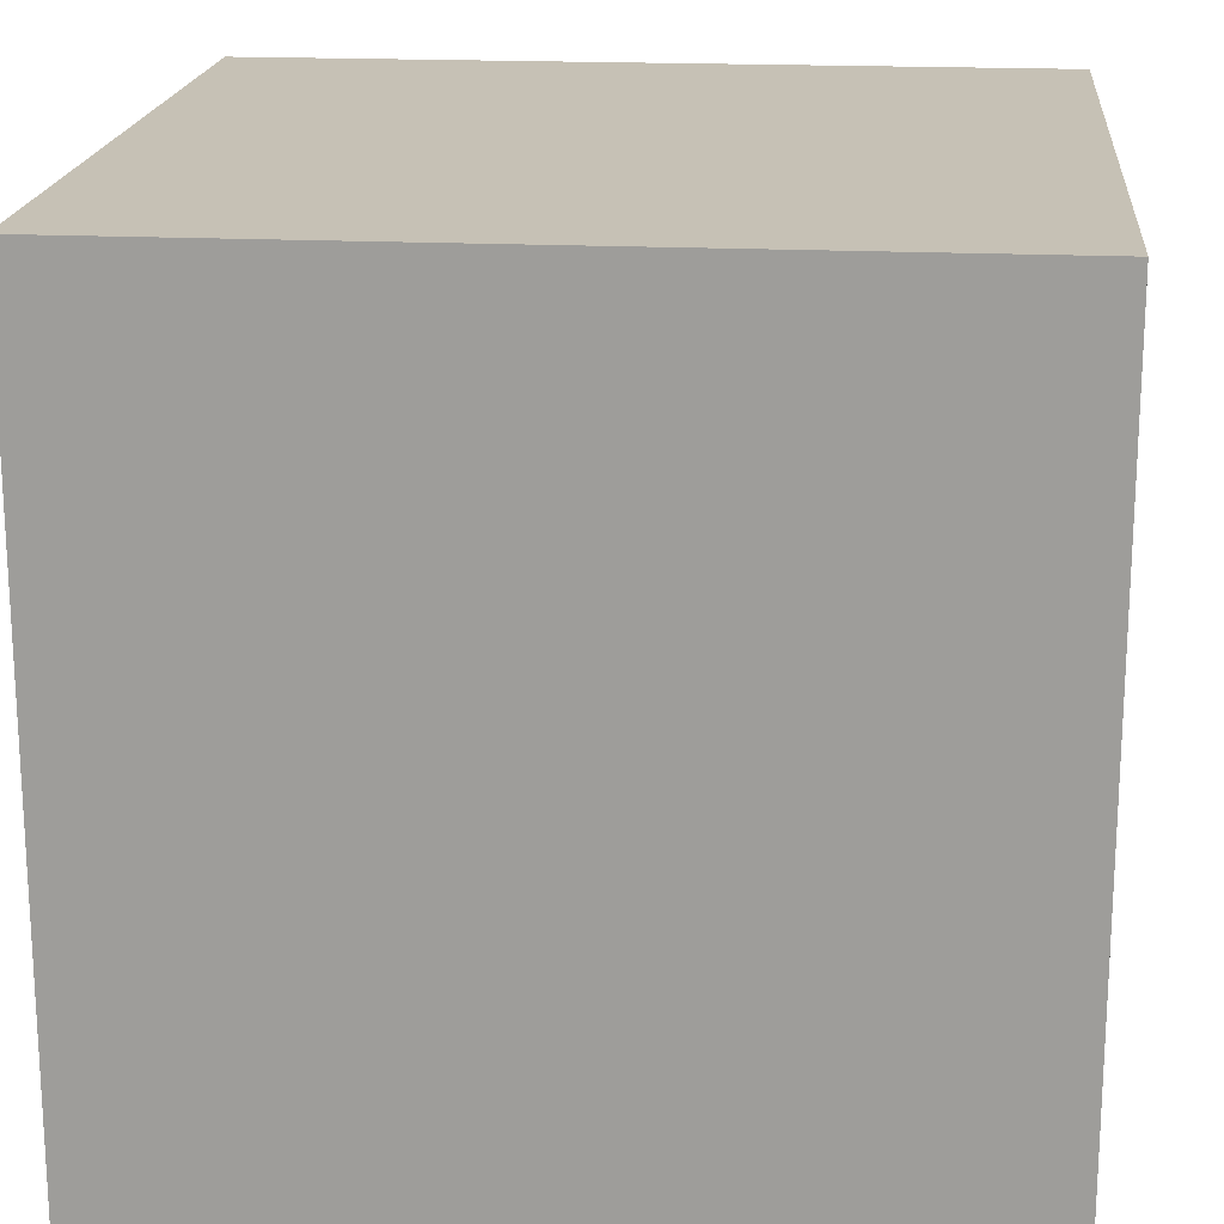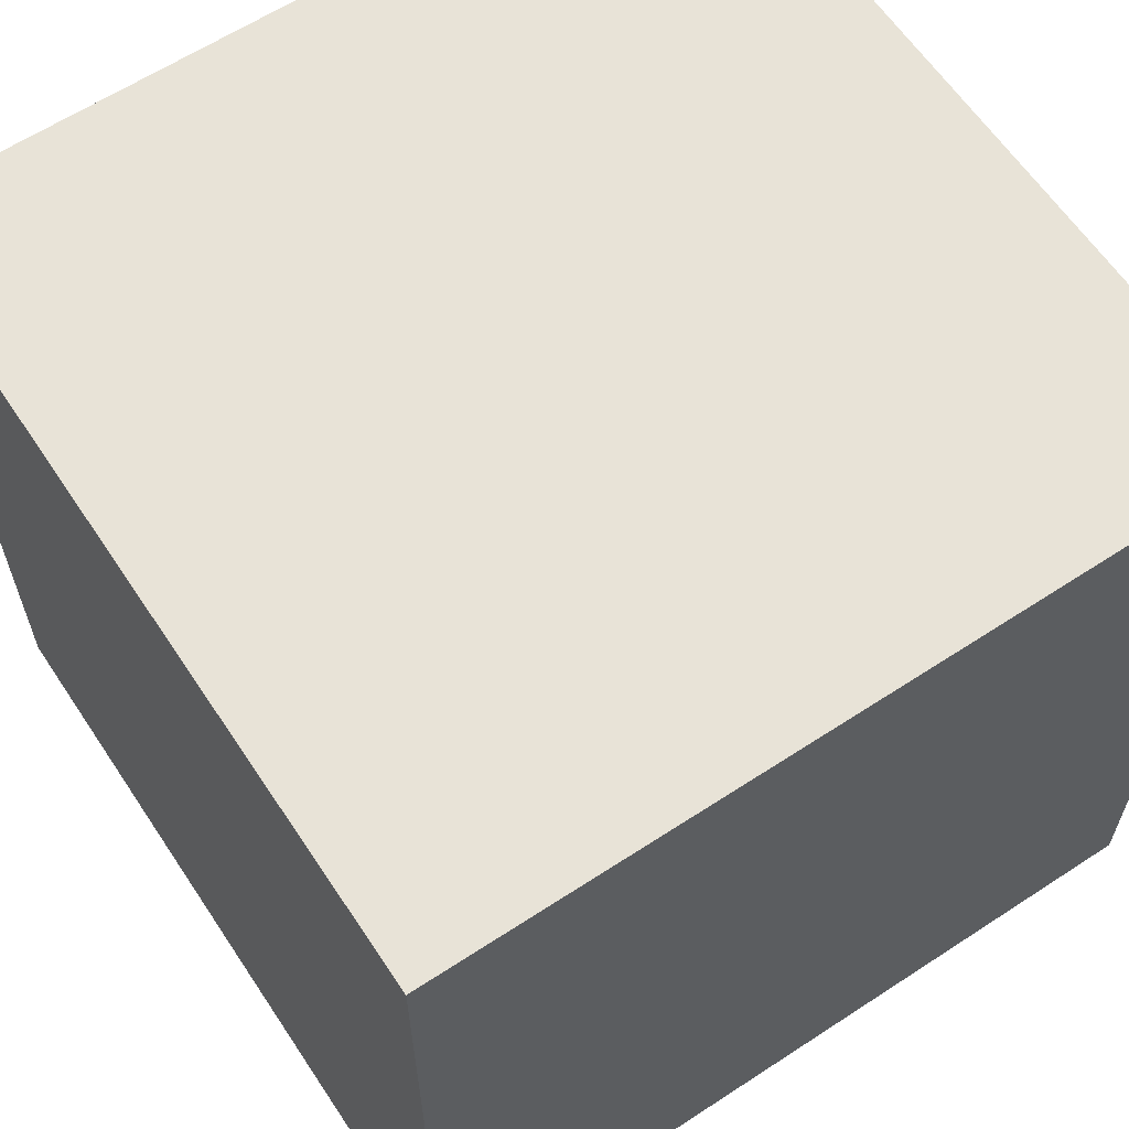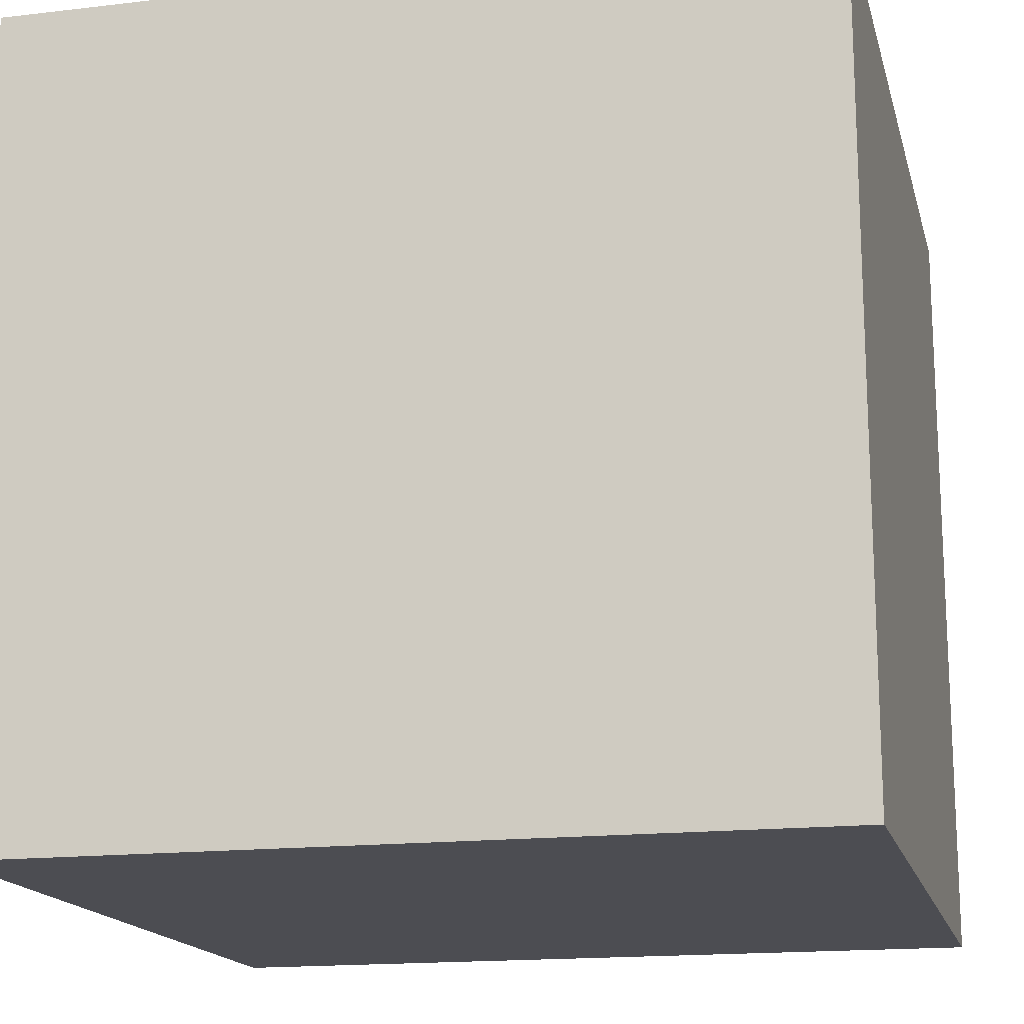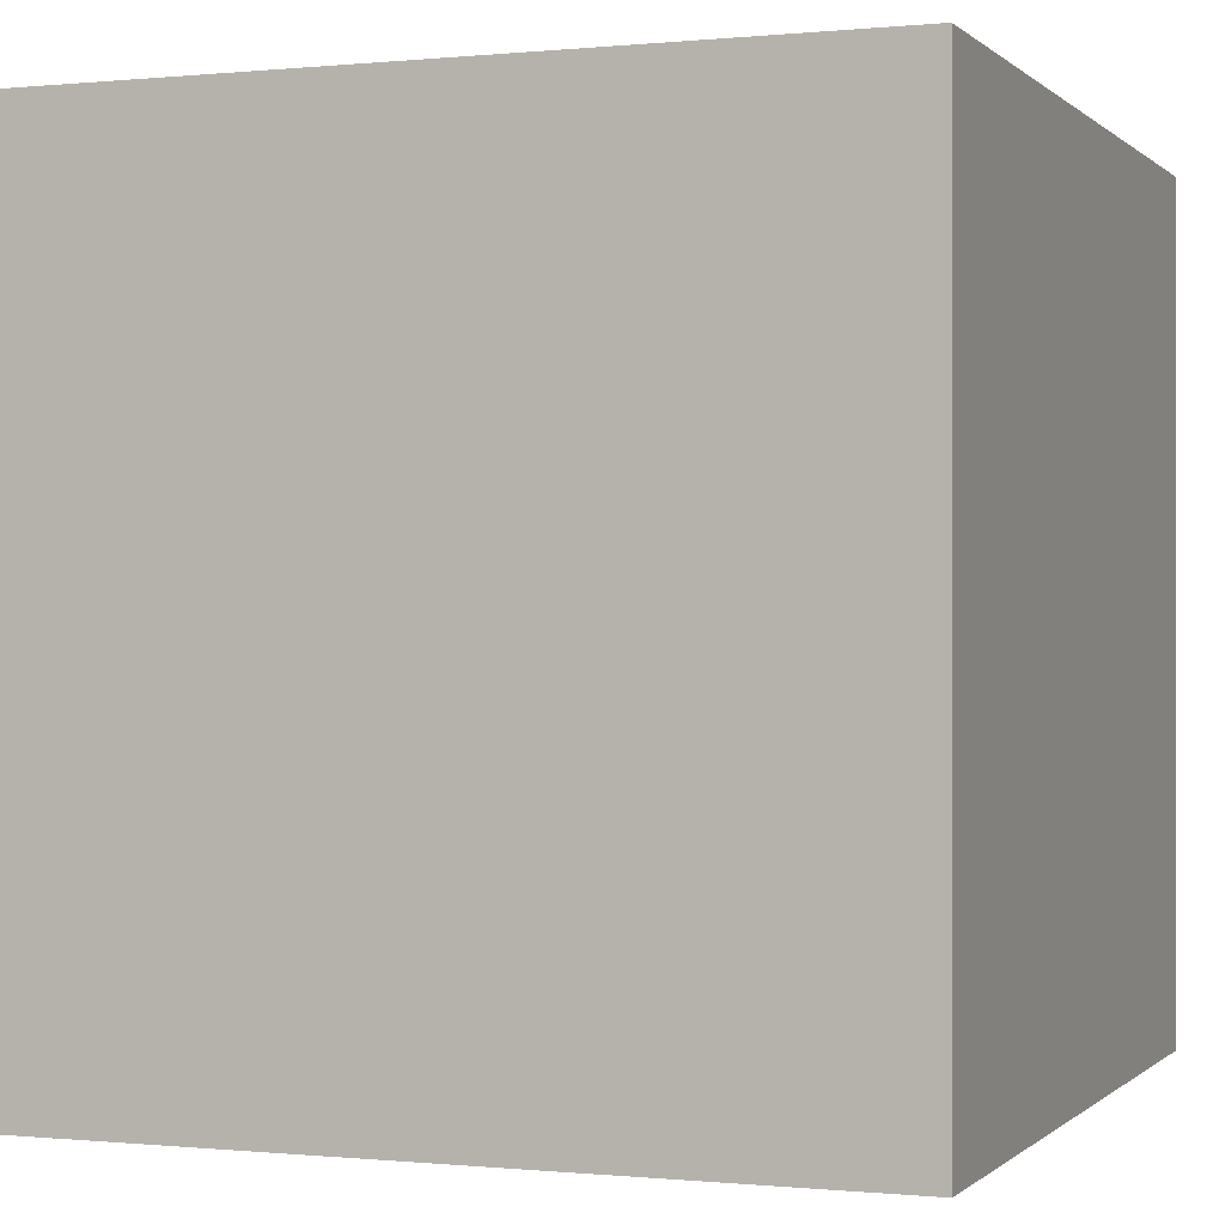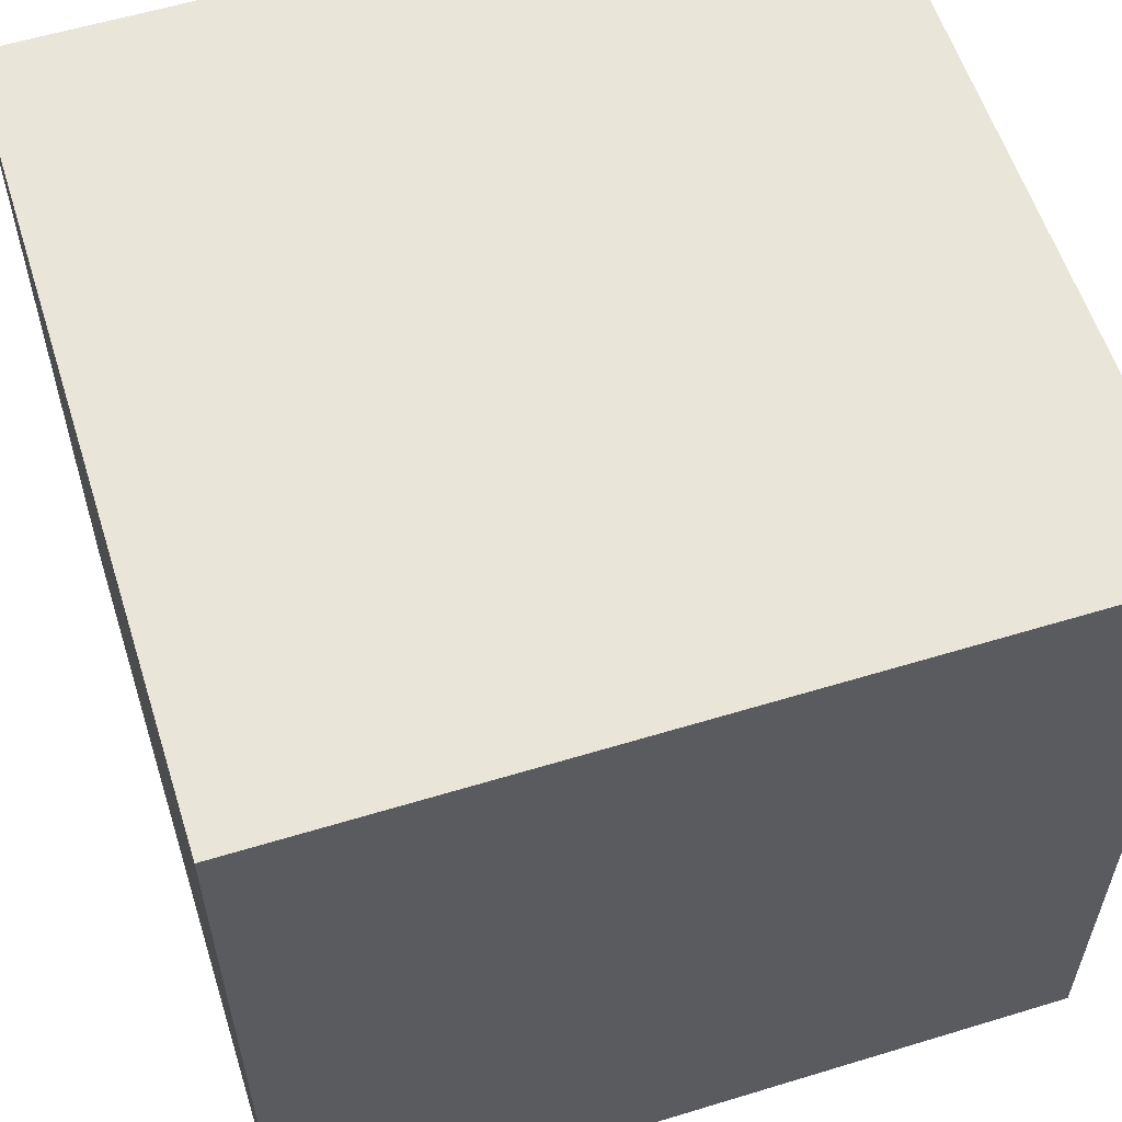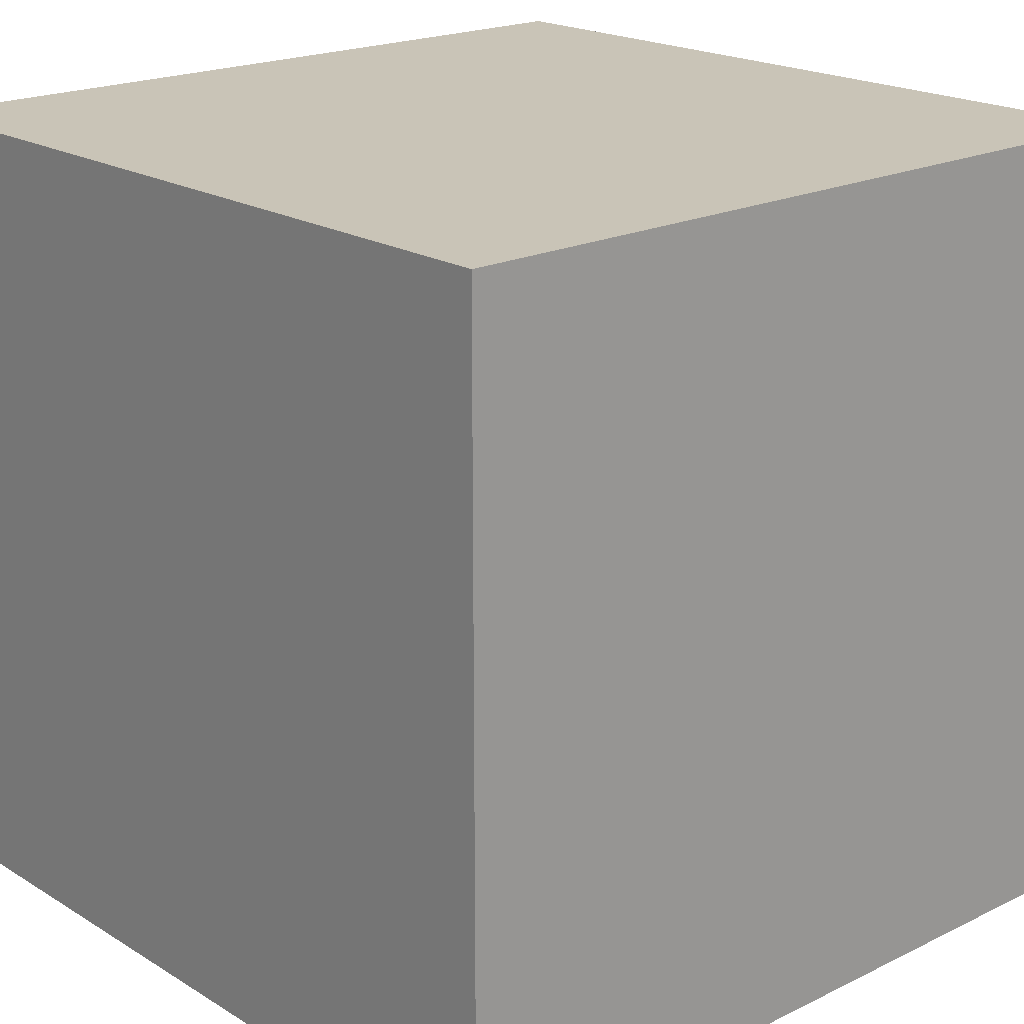
<metadata>
{"format":"obj","ext":"obj","renderer":"f3d","projection":"perspective","resolution":1024,"background":"white","views":[{"elev":18.7,"azim":95.3,"up":"+Y"},{"elev":62.2,"azim":146.4,"up":"+Z"},{"elev":-16.4,"azim":-76.4,"up":"+Z"},{"elev":-0.2,"azim":20.9,"up":"+Z"},{"elev":58.2,"azim":162.5,"up":"+Y"},{"elev":19.9,"azim":48.1,"up":"+Z"}]}
</metadata>
<code>
o Cube_Cube.001
v -200 -200 200
v -200 200 200
v -200 -200 -200
v -200 200 -200
v 200 -200 200
v 200 200 200
v 200 -200 -200
v 200 200 -200
f 2 4 3 1
f 4 8 7 3
f 8 6 5 7
f 6 2 1 5
f 1 3 7 5
f 6 8 4 2

</code>
